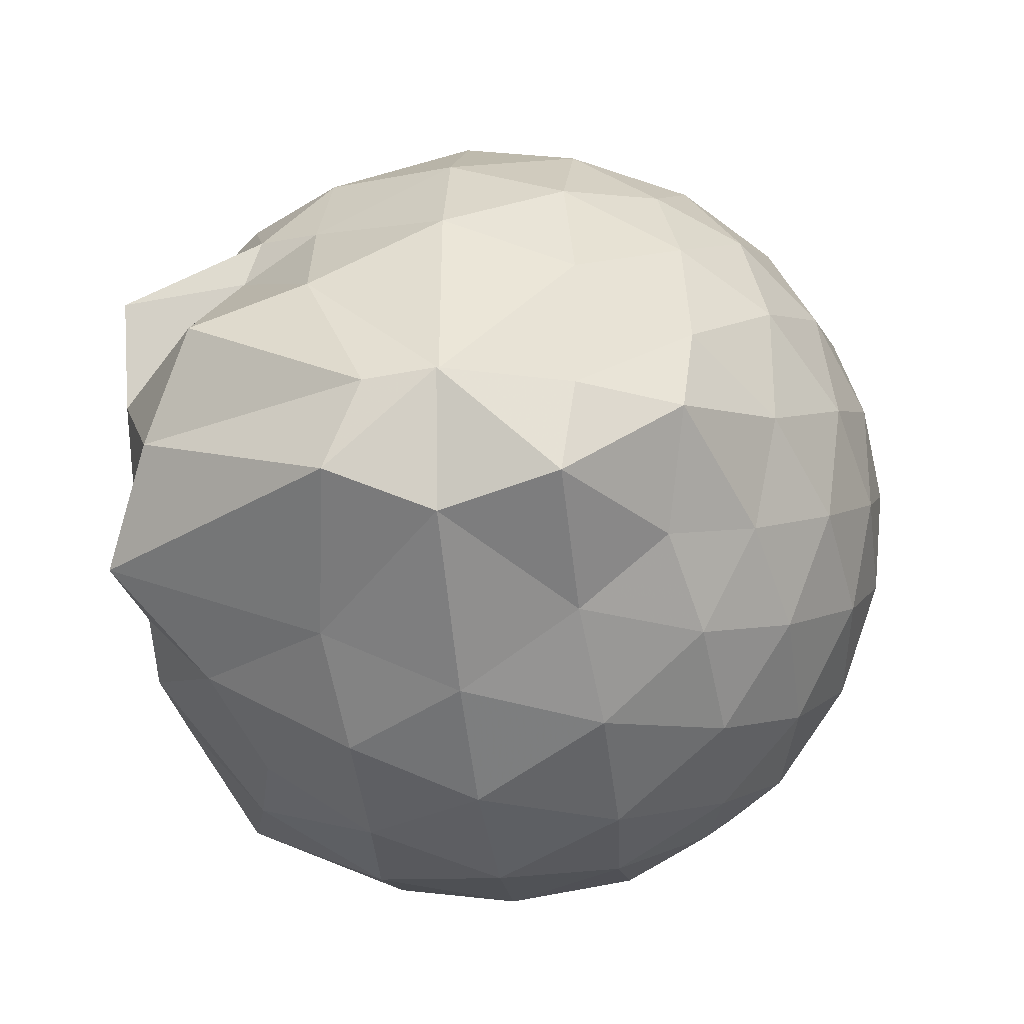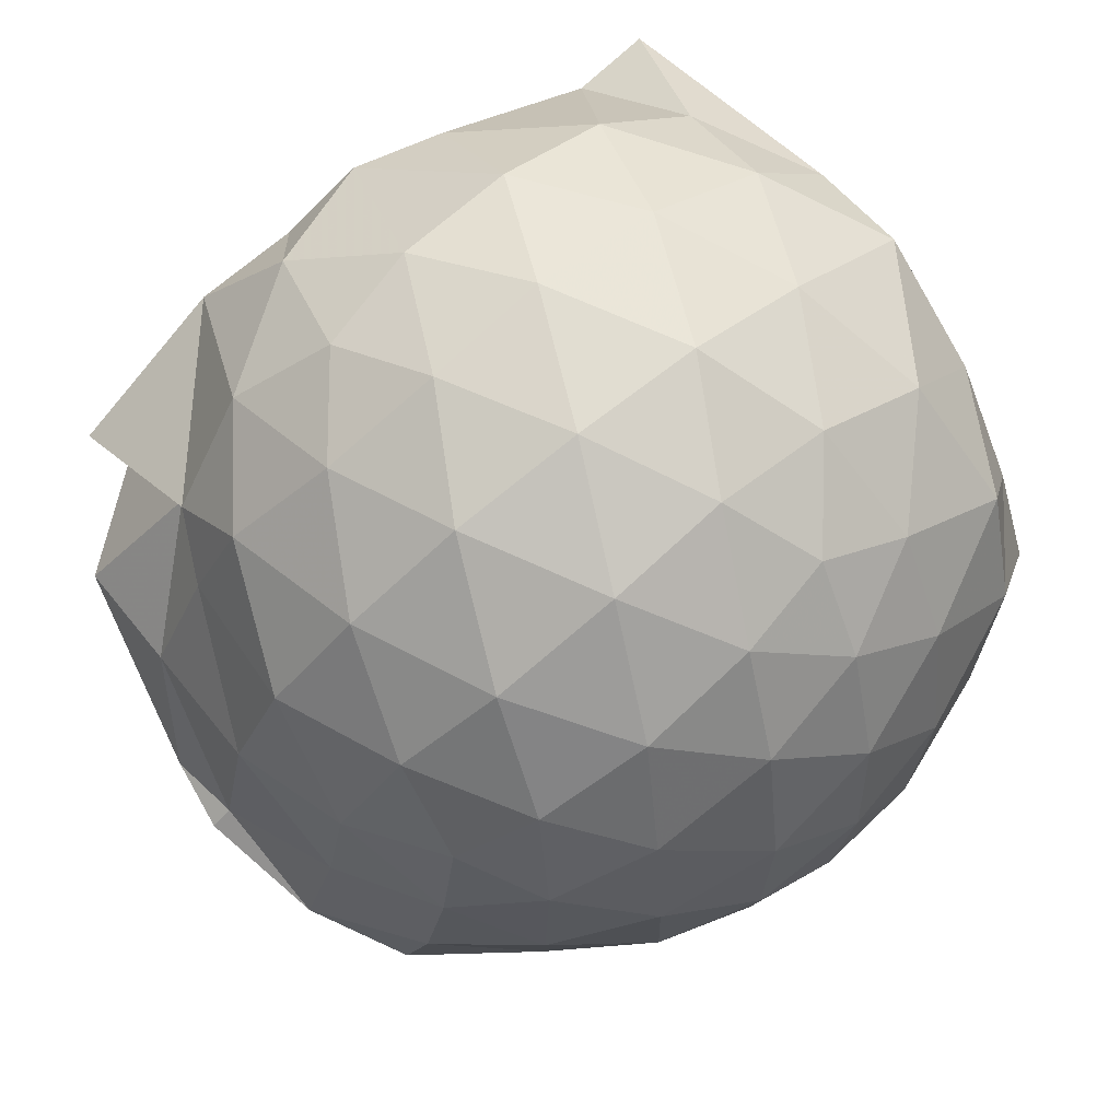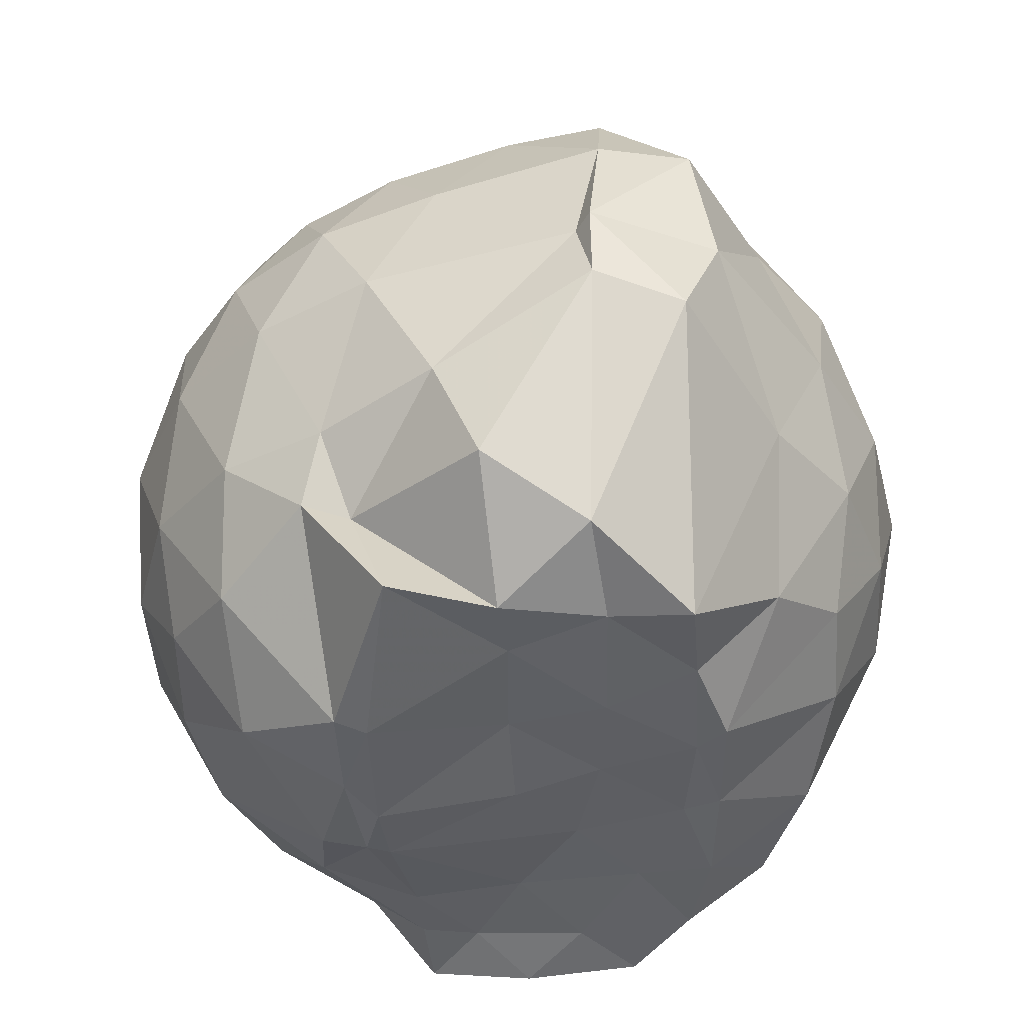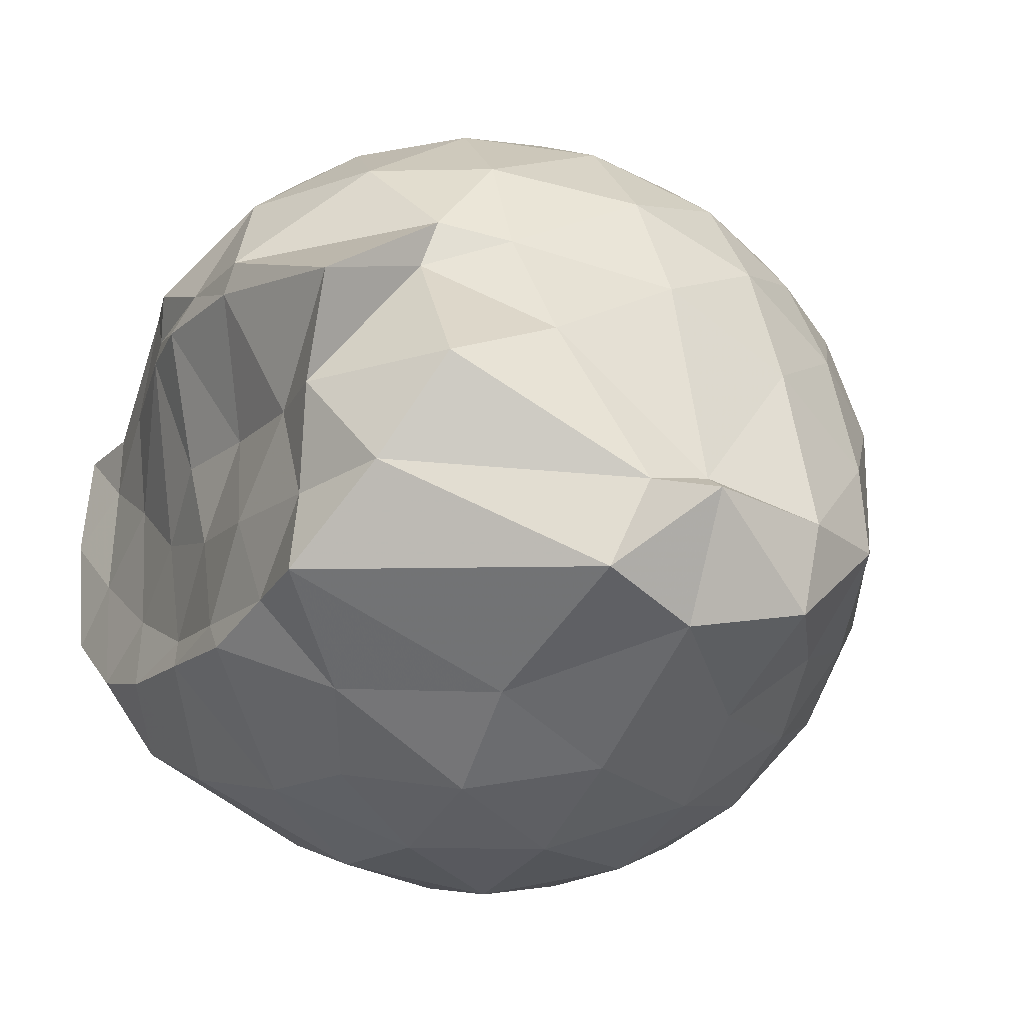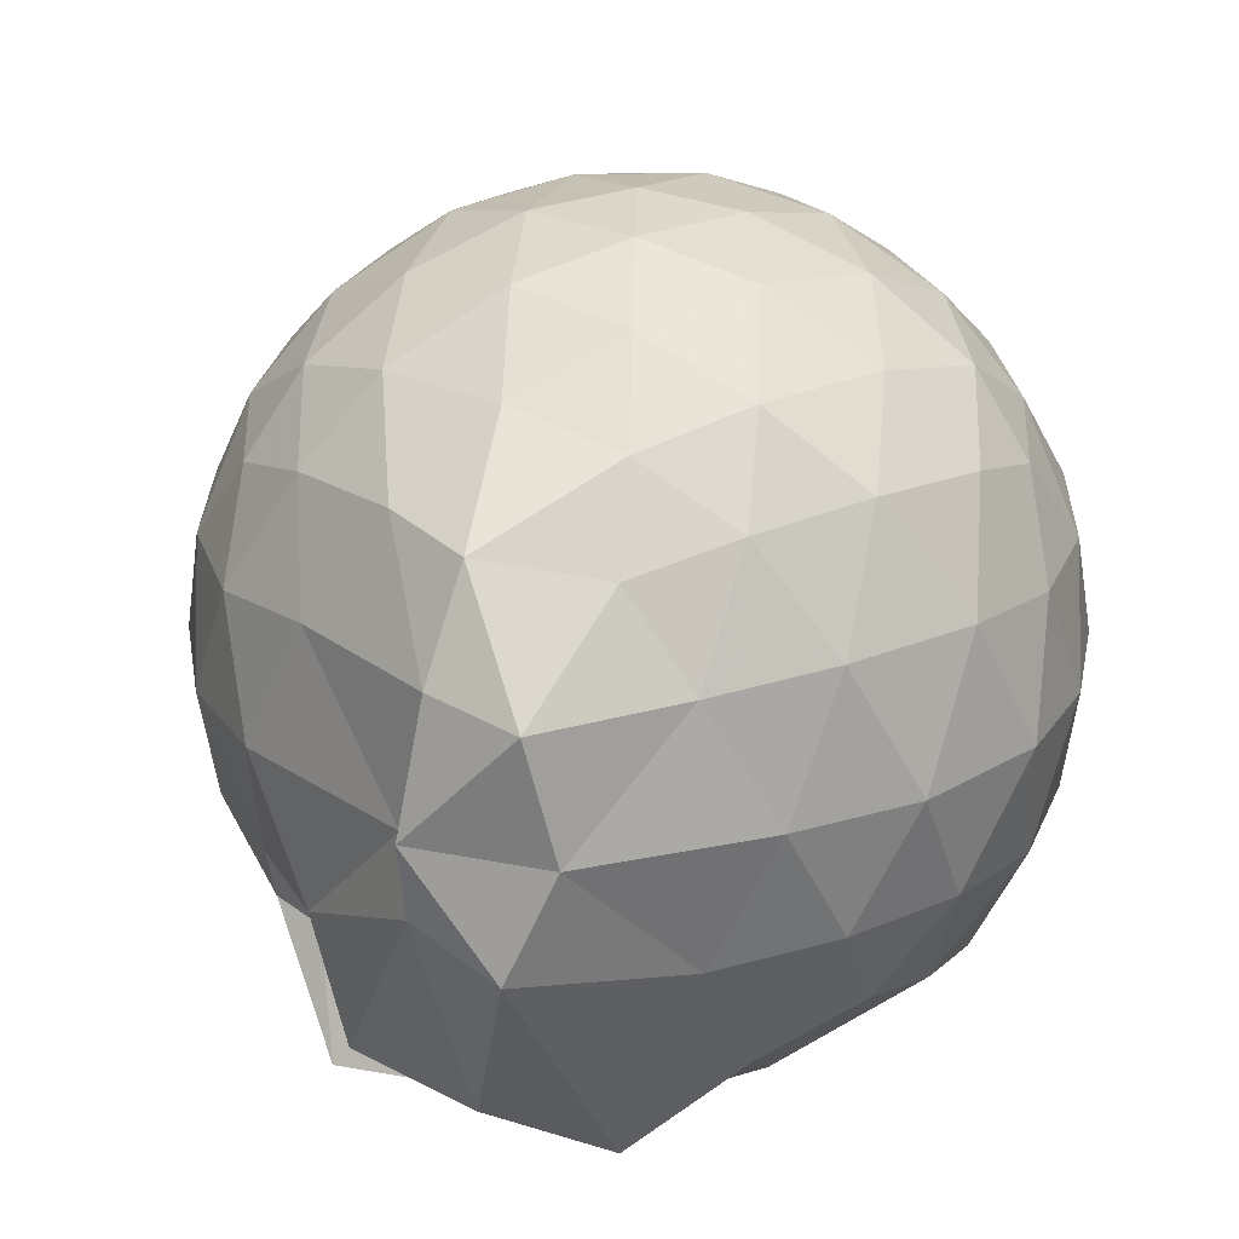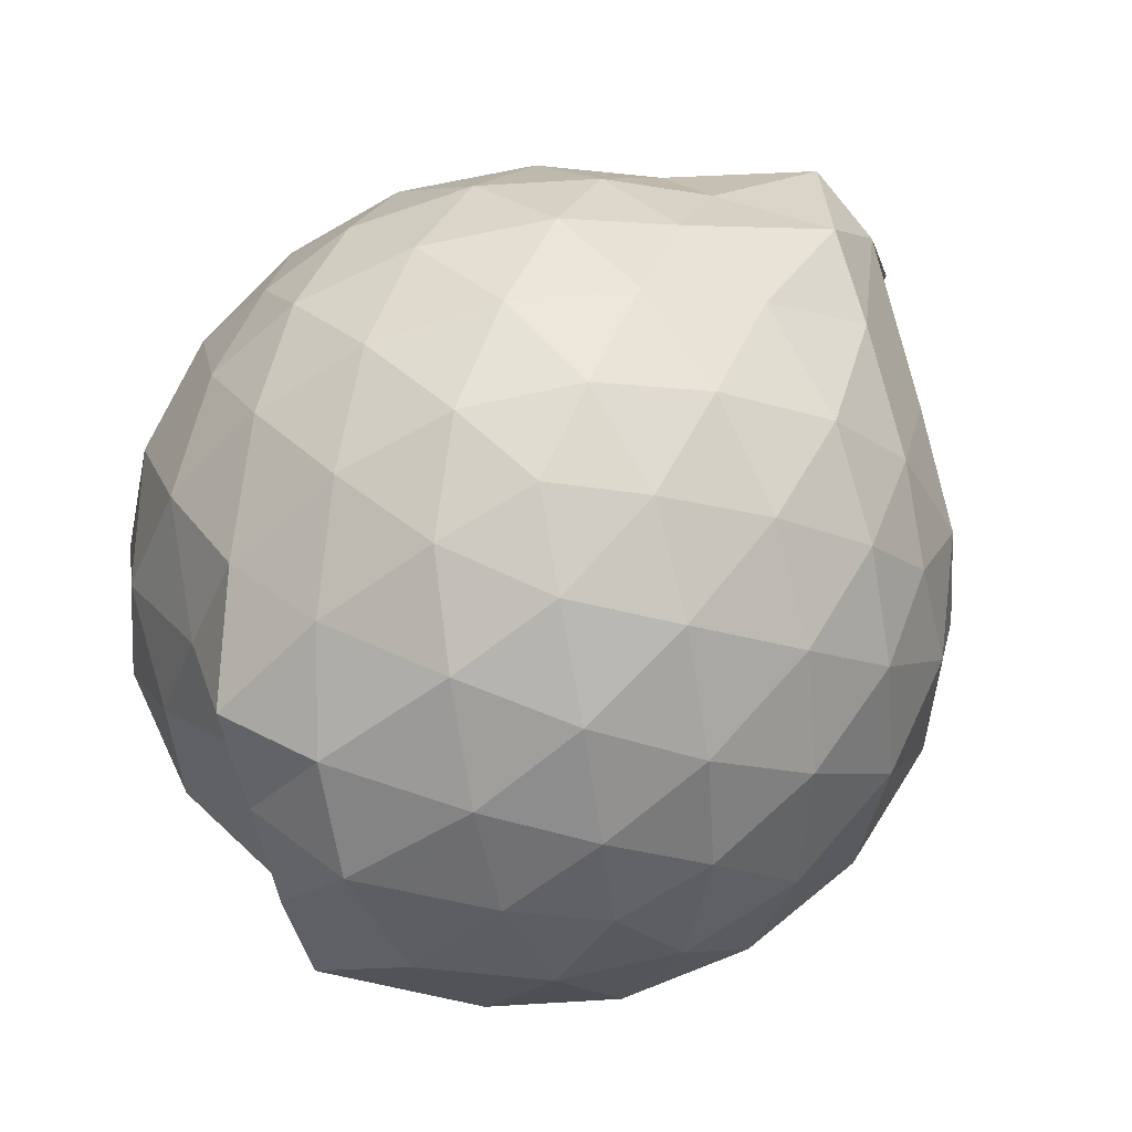
<metadata>
{"format":"obj","ext":"obj","renderer":"f3d","projection":"perspective","resolution":1024,"background":"white","views":[{"elev":-31.3,"azim":-81.9,"up":"+Y"},{"elev":79.7,"azim":-37.2,"up":"+Y"},{"elev":-42.3,"azim":-86.2,"up":"+Z"},{"elev":-18.4,"azim":-118.0,"up":"+Y"},{"elev":24.4,"azim":-53.3,"up":"+Z"},{"elev":77.4,"azim":150.4,"up":"+Z"}]}
</metadata>
<code>
v -2.392 -0.3374 0.3358
v -2.391 -0.3447 -1.446
v -1.589 -0.2826 -0.1688
v -1.563 -0.1189 -0.1128
v -1.665 0.1156 -0.06371
v -1.92 0.3336 -0.09947
v -2.119 0.4642 -0.1548
v -2.353 0.4677 -0.09823
v -2.631 0.4097 -0.07292
v -2.892 0.2888 -0.09687
v -3.078 0.1376 -0.1547
v -3.158 -0.08407 -0.09747
v -3.236 -0.3843 -0.07478
v -3.293 -0.6119 -0.09682
v -3.111 -0.8296 -0.1538
v -2.903 -0.97 -0.09761
v -2.646 -1.087 -0.0742
v -2.362 -1.145 -0.09734
v -2.137 -1.13 -0.1563
v -1.941 -0.9984 -0.1019
v -1.735 -0.7942 -0.07977
v -1.624 -0.4926 -0.1067
v -1.568 -0.1546 -0.363
v -1.518 0.0529 -0.3446
v -1.697 0.3189 -0.338
v -1.954 0.4964 -0.3647
v -2.228 0.5821 -0.3622
v -2.518 0.5732 -0.337
v -2.819 0.47 -0.3337
v -3.054 0.3057 -0.3601
v -3.227 0.06747 -0.365
v -3.306 -0.2129 -0.3319
v -3.415 -0.6088 -0.323
v -3.398 -0.8216 -0.3577
v -3.078 -0.9858 -0.3603
v -2.834 -1.148 -0.3346
v -2.528 -1.249 -0.3366
v -2.249 -1.251 -0.3659
v -1.97 -1.164 -0.3661
v -1.733 -0.9935 -0.3391
v -1.562 -0.7318 -0.3393
v -1.494 -0.4513 -0.3668
v -1.537 0.002977 -0.6335
v -1.5 0.1884 -0.6478
v -1.796 0.4505 -0.645
v -2.074 0.5878 -0.6457
v -2.38 0.633 -0.6404
v -2.689 0.5824 -0.6405
v -2.965 0.4359 -0.6396
v -3.179 0.2107 -0.6465
v -3.316 -0.05854 -0.6396
v -3.425 -0.5512 -0.6233
v -3.477 -0.5853 -0.6189
v -3.354 -0.8748 -0.6343
v -2.976 -1.117 -0.6413
v -2.702 -1.258 -0.6415
v -2.381 -1.315 -0.6381
v -2.094 -1.256 -0.6462
v -1.812 -1.12 -0.6482
v -1.597 -0.9016 -0.6484
v -1.46 -0.6259 -0.6486
v -1.436 -0.3161 -0.6473
v -1.51 0.1015 -0.8775
v -1.678 0.3188 -0.9207
v -1.945 0.4796 -0.9502
v -2.246 0.5754 -0.9513
v -2.533 0.5783 -0.9227
v -2.812 0.4853 -0.9206
v -3.047 0.2877 -0.9648
v -3.167 0.04963 -0.9758
v -3.332 -0.2205 -0.9515
v -3.455 -0.5868 -0.7887
v -3.428 -0.7915 -0.8769
v -3.062 -0.9946 -0.946
v -2.821 -1.164 -0.921
v -2.546 -1.252 -0.922
v -2.258 -1.248 -0.9507
v -1.957 -1.149 -0.9545
v -1.718 -0.9883 -0.9294
v -1.553 -0.7564 -0.9309
v -1.477 -0.4759 -0.9523
v -1.53 -0.1557 -0.9291
v -1.671 0.1453 -1.153
v -1.877 0.2954 -1.22
v -2.131 0.4115 -1.223
v -2.41 0.4646 -1.198
v -2.649 0.4571 -1.134
v -2.869 0.3044 -1.205
v -3.092 0.09498 -1.13
v -3.082 -0.01856 -1.169
v -3.345 -0.3279 -1.222
v -3.231 -0.5626 -1.34
v -3.041 -0.7776 -1.457
v -2.85 -0.9753 -1.256
v -2.658 -1.122 -1.152
v -2.422 -1.12 -1.217
v -2.141 -1.05 -1.299
v -1.89 -0.9397 -1.334
v -1.699 -0.8189 -1.231
v -1.621 -0.6038 -1.447
v -1.596 -0.3287 -1.457
v -1.594 -0.08027 -1.429
v -1.601 -0.302 0.04182
v -1.735 -0.09793 0.1056
v -1.962 0.1486 0.09617
v -2.163 0.3296 0.03525
v -2.432 0.2944 0.09617
v -2.727 0.1972 0.09791
v -2.968 0.06321 0.03729
v -3.027 -0.197 0.09845
v -3.032 -0.4943 0.09622
v -2.975 -0.7506 0.03455
v -2.74 -0.8777 0.09348
v -2.445 -0.9706 0.09571
v -2.163 -1.008 0.03252
v -1.973 -0.8169 0.09454
v -1.774 -0.5578 0.09038
v -1.87 -0.3364 0.1991
v -2.048 -0.09334 0.2441
v -2.234 0.1249 0.2052
v -2.515 0.05039 0.2476
v -2.792 -0.05997 0.2063
v -2.813 -0.3437 0.244
v -2.797 -0.6254 0.2034
v -2.528 -0.7293 0.2443
v -2.237 -0.8013 0.204
v -2.048 -0.5784 0.241
v -2.149 -0.3364 0.3093
v -2.313 -0.1148 0.3055
v -2.583 -0.2031 0.3097
v -2.586 -0.4759 0.3061
v -2.32 -0.559 0.3071
v -1.777 -0.06993 -1.412
v -2.135 0.1426 -1.456
v -2.336 0.1168 -1.518
v -2.604 0.2788 -1.392
v -2.772 0.04055 -1.502
v -3.161 -0.1092 -1.44
v -3.072 -0.3498 -1.441
v -3.004 -0.5876 -1.421
v -2.807 -0.7817 -1.425
v -2.606 -0.846 -1.448
v -2.34 -0.8281 -1.45
v -2.051 -0.8055 -1.442
v -1.815 -0.7481 -1.438
v -1.753 -0.4721 -1.425
v -1.742 -0.2051 -1.406
v -1.962 -0.07003 -1.436
v -2.269 0.02066 -1.495
v -2.53 0.04495 -1.507
v -2.743 -0.0315 -1.515
v -2.898 -0.3609 -1.42
v -2.711 -0.5731 -1.446
v -2.542 -0.7764 -1.441
v -2.261 -0.7431 -1.413
v -1.99 -0.626 -1.41
v -1.972 -0.3299 -1.413
v -2.261 -0.03495 -1.505
v -2.445 -0.02618 -1.533
v -2.625 -0.3441 -1.416
v -2.456 -0.548 -1.43
v -2.196 -0.482 -1.418
f 3 23 4
f 4 23 24
f 4 24 5
f 5 24 25
f 5 25 6
f 6 25 26
f 6 26 7
f 7 26 27
f 7 27 8
f 8 27 28
f 8 28 9
f 9 28 29
f 9 29 10
f 10 29 30
f 10 30 11
f 11 30 31
f 11 31 12
f 12 31 32
f 12 32 13
f 13 32 33
f 13 33 14
f 14 33 34
f 14 34 15
f 15 34 35
f 15 35 16
f 16 35 36
f 16 36 17
f 17 36 37
f 17 37 18
f 18 37 38
f 18 38 19
f 19 38 39
f 19 39 20
f 20 39 40
f 20 40 21
f 21 40 41
f 21 41 22
f 22 41 42
f 22 42 3
f 3 42 23
f 23 43 24
f 24 43 44
f 24 44 25
f 25 44 45
f 25 45 26
f 26 45 46
f 26 46 27
f 27 46 47
f 27 47 28
f 28 47 48
f 28 48 29
f 29 48 49
f 29 49 30
f 30 49 50
f 30 50 31
f 31 50 51
f 31 51 32
f 32 51 52
f 32 52 33
f 33 52 53
f 33 53 34
f 34 53 54
f 34 54 35
f 35 54 55
f 35 55 36
f 36 55 56
f 36 56 37
f 37 56 57
f 37 57 38
f 38 57 58
f 38 58 39
f 39 58 59
f 39 59 40
f 40 59 60
f 40 60 41
f 41 60 61
f 41 61 42
f 42 61 62
f 42 62 23
f 23 62 43
f 43 63 44
f 44 63 64
f 44 64 45
f 45 64 65
f 45 65 46
f 46 65 66
f 46 66 47
f 47 66 67
f 47 67 48
f 48 67 68
f 48 68 49
f 49 68 69
f 49 69 50
f 50 69 70
f 50 70 51
f 51 70 71
f 51 71 52
f 52 71 72
f 52 72 53
f 53 72 73
f 53 73 54
f 54 73 74
f 54 74 55
f 55 74 75
f 55 75 56
f 56 75 76
f 56 76 57
f 57 76 77
f 57 77 58
f 58 77 78
f 58 78 59
f 59 78 79
f 59 79 60
f 60 79 80
f 60 80 61
f 61 80 81
f 61 81 62
f 62 81 82
f 62 82 43
f 43 82 63
f 63 83 64
f 64 83 84
f 64 84 65
f 65 84 85
f 65 85 66
f 66 85 86
f 66 86 67
f 67 86 87
f 67 87 68
f 68 87 88
f 68 88 69
f 69 88 89
f 69 89 70
f 70 89 90
f 70 90 71
f 71 90 91
f 71 91 72
f 72 91 92
f 72 92 73
f 73 92 93
f 73 93 74
f 74 93 94
f 74 94 75
f 75 94 95
f 75 95 76
f 76 95 96
f 76 96 77
f 77 96 97
f 77 97 78
f 78 97 98
f 78 98 79
f 79 98 99
f 79 99 80
f 80 99 100
f 80 100 81
f 81 100 101
f 81 101 82
f 82 101 102
f 82 102 63
f 63 102 83
f 103 104 118
f 104 119 118
f 104 105 119
f 105 120 119
f 105 106 120
f 106 107 120
f 107 121 120
f 107 108 121
f 108 122 121
f 108 109 122
f 109 110 122
f 110 123 122
f 110 111 123
f 111 124 123
f 111 112 124
f 112 113 124
f 113 125 124
f 113 114 125
f 114 126 125
f 114 115 126
f 115 116 126
f 116 127 126
f 116 117 127
f 117 118 127
f 117 103 118
f 118 119 128
f 119 129 128
f 119 120 129
f 120 121 129
f 121 130 129
f 121 122 130
f 122 123 130
f 123 131 130
f 123 124 131
f 124 125 131
f 125 132 131
f 125 126 132
f 126 127 132
f 127 128 132
f 127 118 128
f 133 148 134
f 134 148 149
f 134 149 135
f 135 149 150
f 135 150 136
f 136 150 137
f 137 150 151
f 137 151 138
f 138 151 152
f 138 152 139
f 139 152 140
f 140 152 153
f 140 153 141
f 141 153 154
f 141 154 142
f 142 154 143
f 143 154 155
f 143 155 144
f 144 155 156
f 144 156 145
f 145 156 146
f 146 156 157
f 146 157 147
f 147 157 148
f 147 148 133
f 148 158 149
f 149 158 159
f 149 159 150
f 150 159 151
f 151 159 160
f 151 160 152
f 152 160 153
f 153 160 161
f 153 161 154
f 154 161 155
f 155 161 162
f 155 162 156
f 156 162 157
f 157 162 158
f 157 158 148
f 3 4 103
f 103 4 104
f 4 5 104
f 104 5 105
f 5 6 105
f 105 6 106
f 6 7 106
f 7 8 106
f 106 8 107
f 8 9 107
f 107 9 108
f 9 10 108
f 108 10 109
f 10 11 109
f 11 12 109
f 109 12 110
f 12 13 110
f 110 13 111
f 13 14 111
f 111 14 112
f 14 15 112
f 15 16 112
f 112 16 113
f 16 17 113
f 113 17 114
f 17 18 114
f 114 18 115
f 18 19 115
f 19 20 115
f 115 20 116
f 20 21 116
f 116 21 117
f 21 22 117
f 117 22 103
f 22 3 103
f 83 133 84
f 84 133 134
f 84 134 85
f 85 134 135
f 85 135 86
f 86 135 136
f 86 136 87
f 87 136 88
f 88 136 137
f 88 137 89
f 89 137 138
f 89 138 90
f 90 138 139
f 90 139 91
f 91 139 92
f 92 139 140
f 92 140 93
f 93 140 141
f 93 141 94
f 94 141 142
f 94 142 95
f 95 142 96
f 96 142 143
f 96 143 97
f 97 143 144
f 97 144 98
f 98 144 145
f 98 145 99
f 99 145 100
f 100 145 146
f 100 146 101
f 101 146 147
f 101 147 102
f 102 147 133
f 102 133 83
f 128 129 1
f 129 130 1
f 130 131 1
f 131 132 1
f 132 128 1
f 159 158 2
f 160 159 2
f 161 160 2
f 162 161 2
f 158 162 2

</code>
